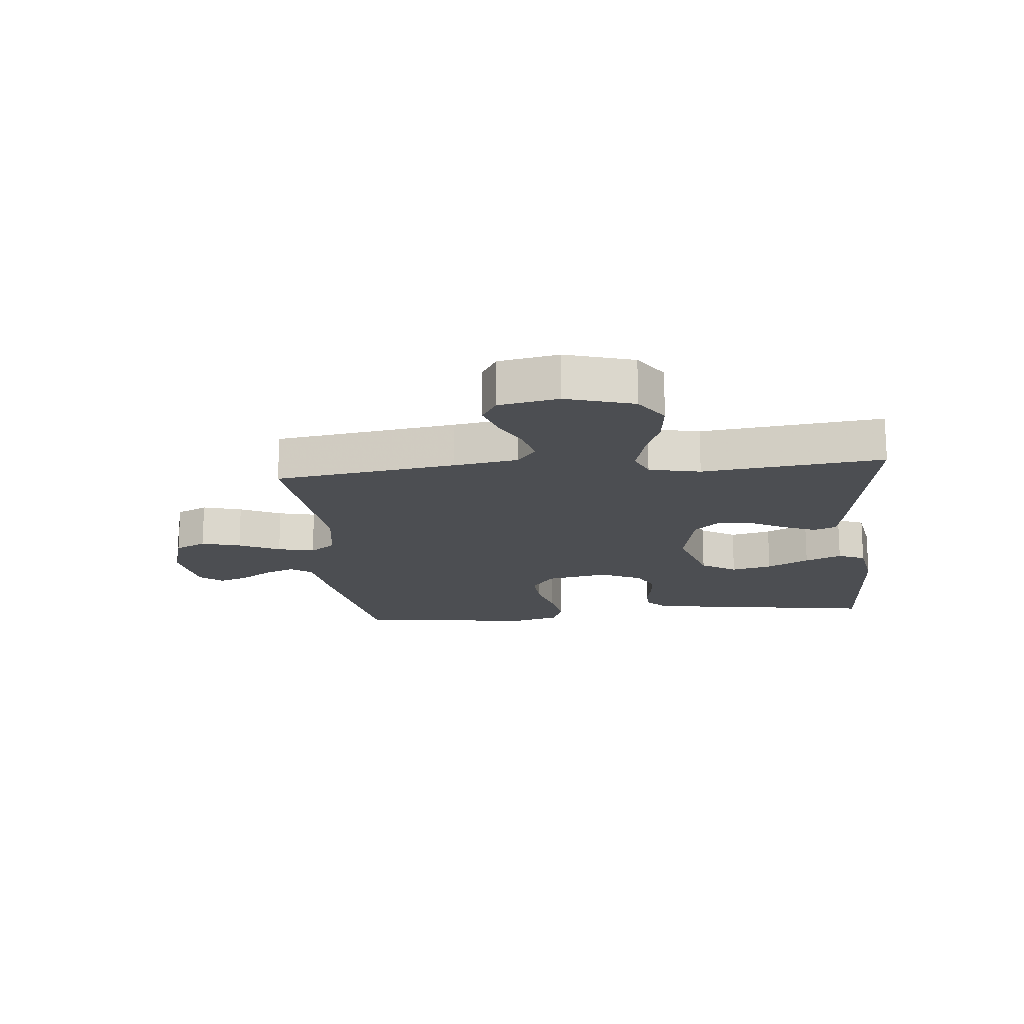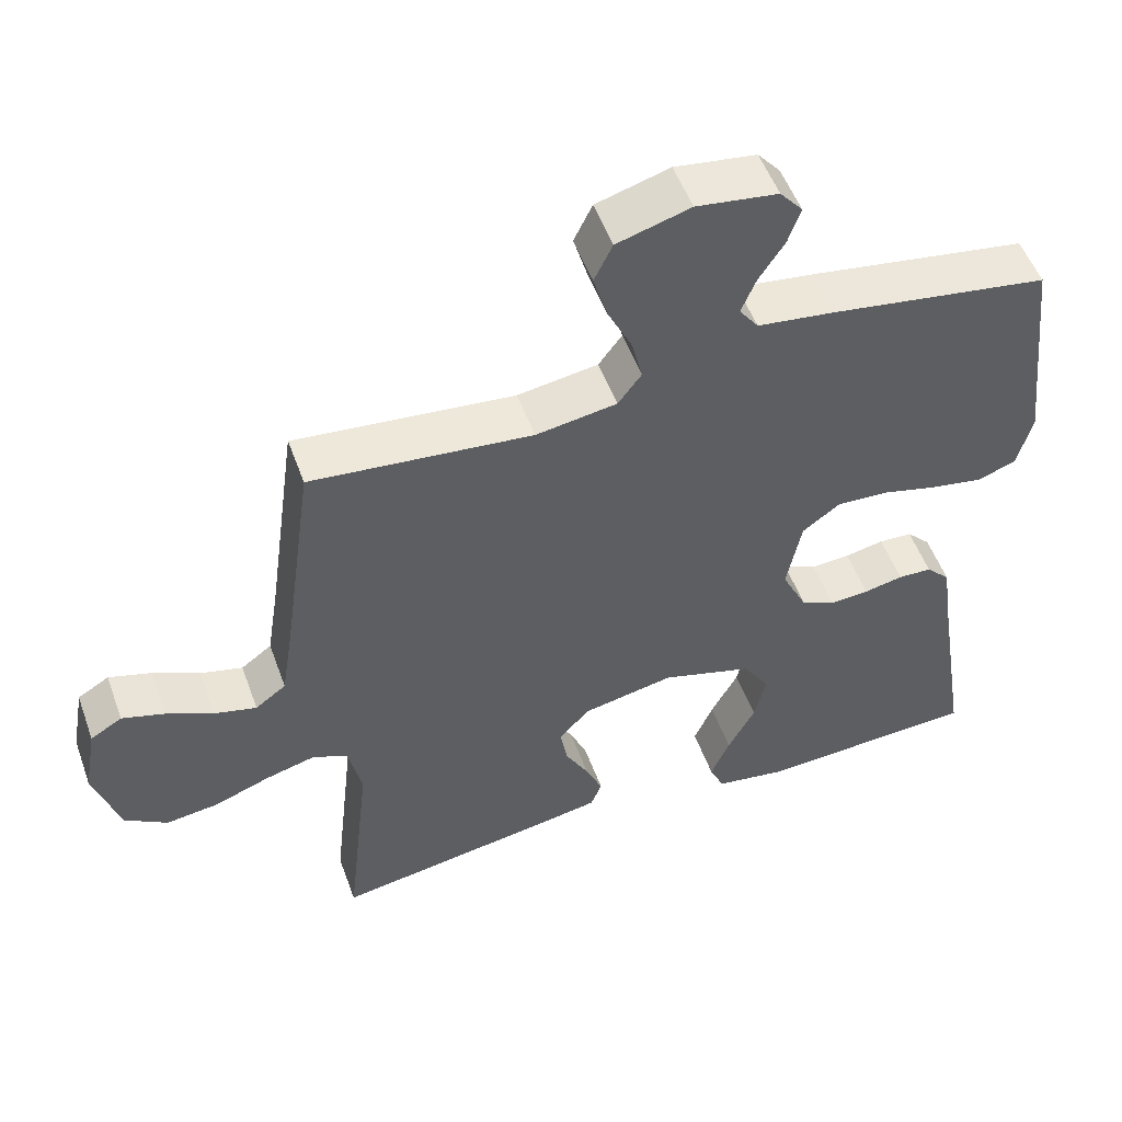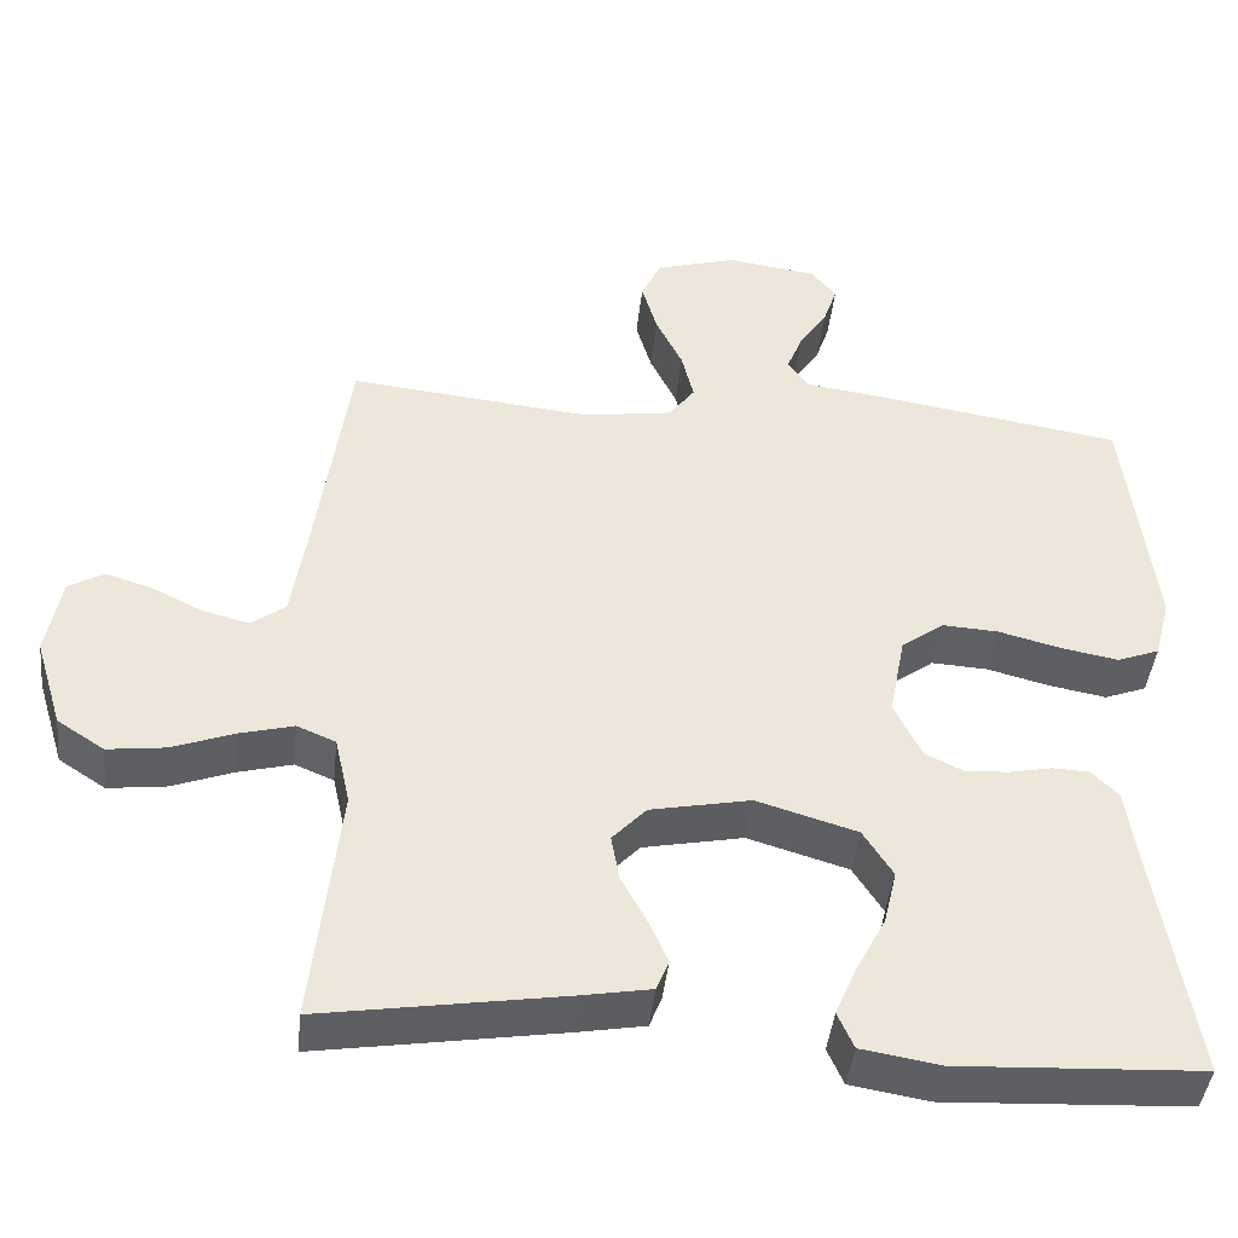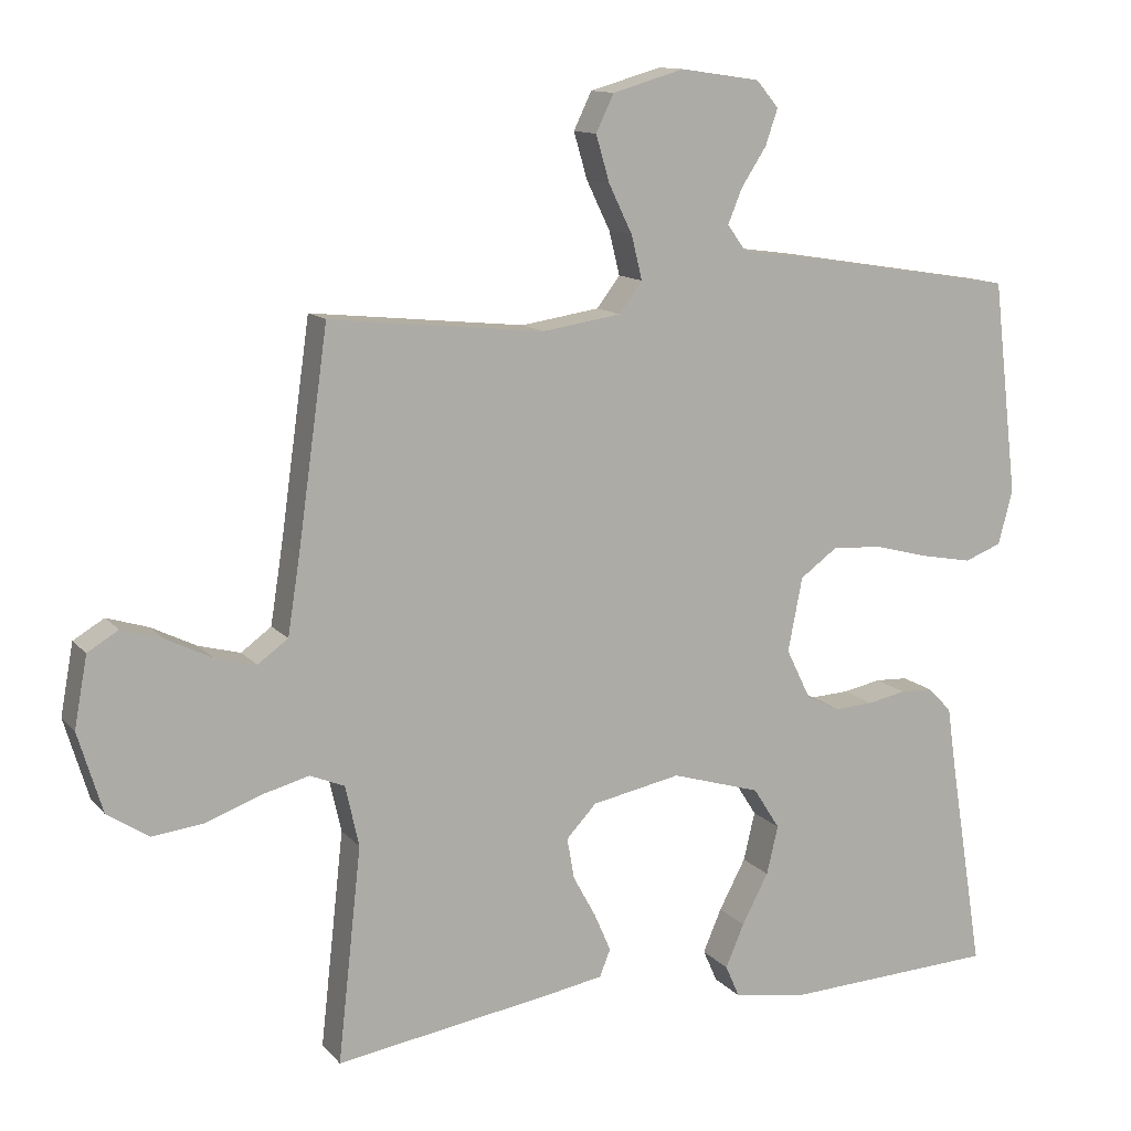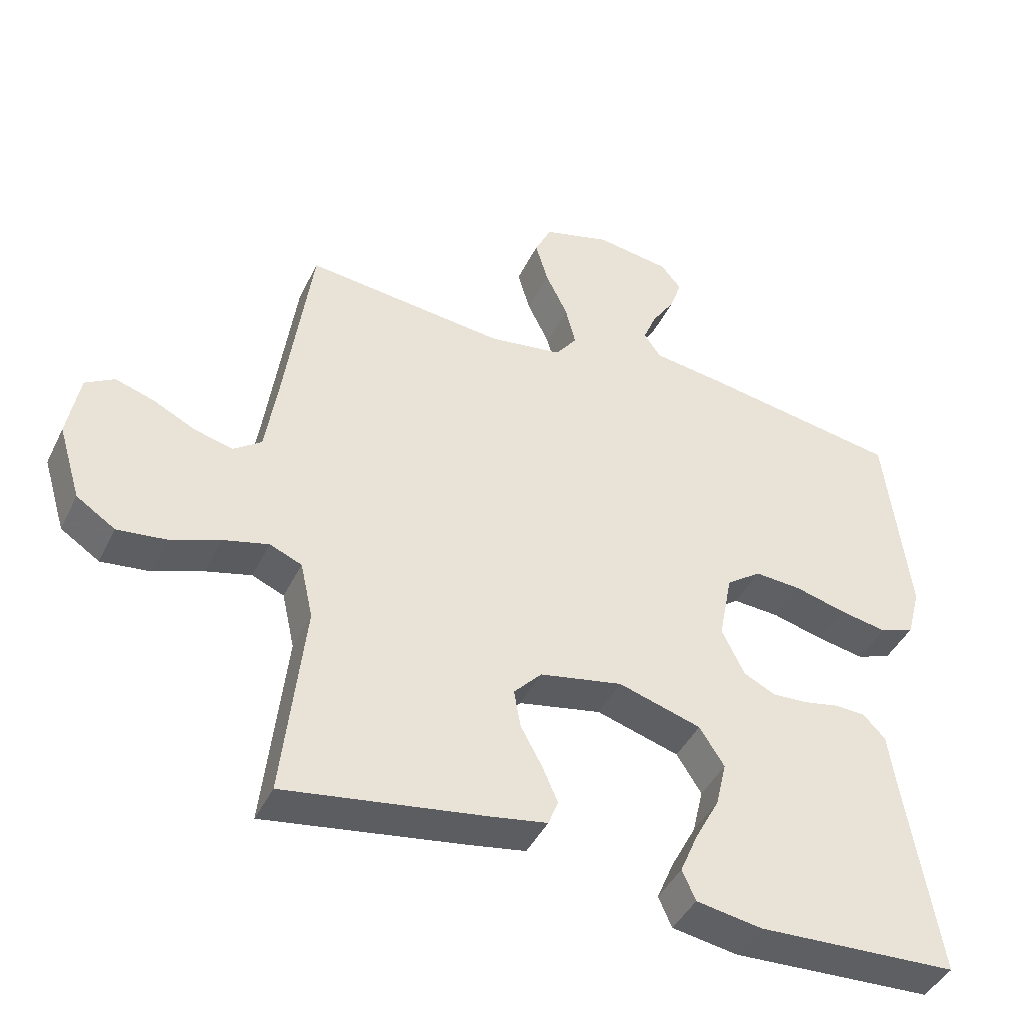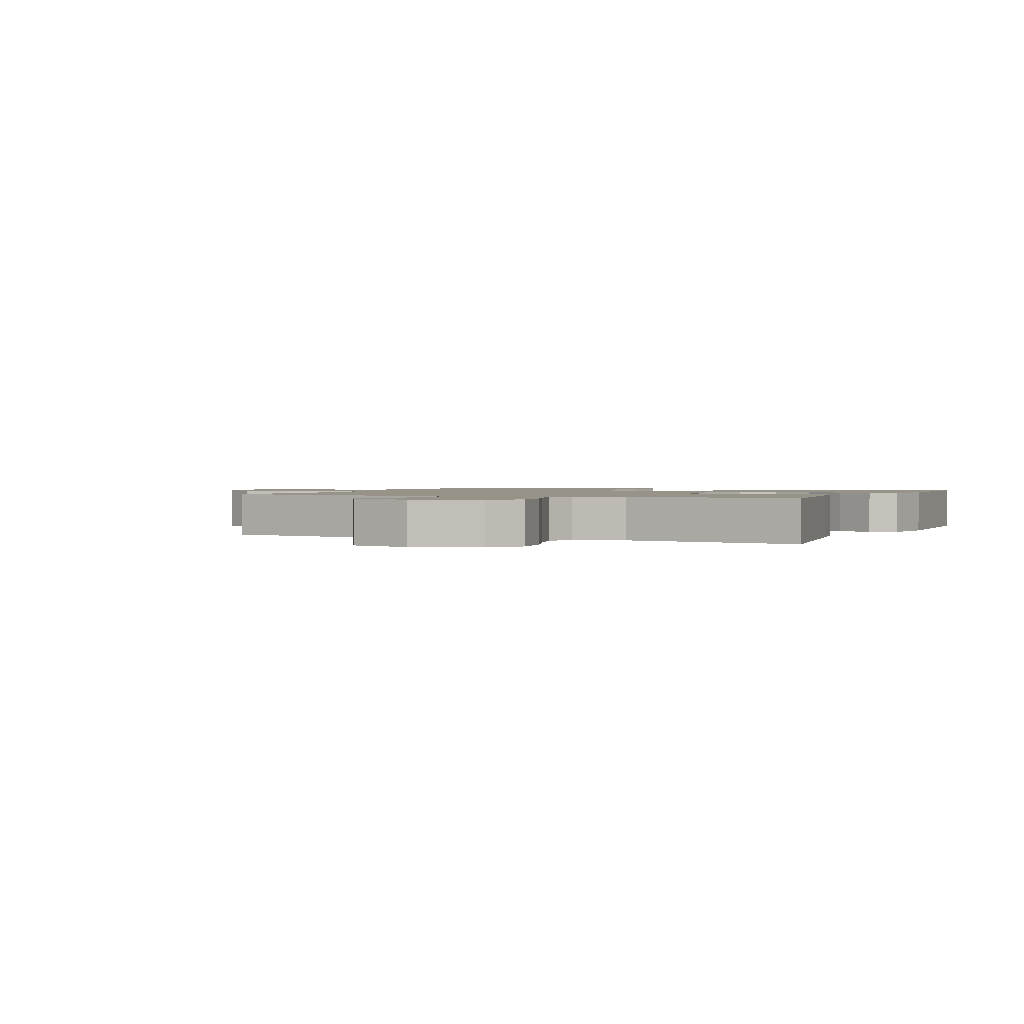
<metadata>
{"format":"obj","ext":"obj","renderer":"f3d","projection":"perspective","resolution":1024,"background":"white","views":[{"elev":-16.7,"azim":95.9,"up":"+Y"},{"elev":52.6,"azim":160.2,"up":"+Z"},{"elev":-42.9,"azim":173.9,"up":"+Z"},{"elev":12.2,"azim":155.8,"up":"+Z"},{"elev":-43.2,"azim":155.4,"up":"+Z"},{"elev":1.4,"azim":114.6,"up":"+Y"}]}
</metadata>
<code>
v -0.5 0.07 0.5
v -0.2 0.07 0.548
v -0.096 0.07 0.562
v -0.07 0.07 0.598
v -0.09 0.07 0.647
v -0.125 0.07 0.701
v -0.142 0.07 0.751
v -0.111 0.07 0.788
v 0 0.07 0.804
v 0.1 0.07 0.775
v 0.125 0.07 0.723
v 0.106 0.07 0.658
v 0.073 0.07 0.59
v 0.058 0.07 0.529
v 0.09 0.07 0.486
v 0.2 0.07 0.469
v 0.5 0.07 0.5
v 0.542 0.07 0.2
v 0.559 0.07 0.092
v 0.601 0.07 0.061
v 0.659 0.07 0.076
v 0.722 0.07 0.107
v 0.78 0.07 0.125
v 0.823 0.07 0.099
v 0.841 0.07 0
v 0.807 0.07 -0.112
v 0.749 0.07 -0.15
v 0.677 0.07 -0.141
v 0.602 0.07 -0.113
v 0.534 0.07 -0.095
v 0.486 0.07 -0.115
v 0.467 0.07 -0.2
v 0.5 0.07 -0.5
v 0.2 0.07 -0.452
v 0.116 0.07 -0.437
v 0.101 0.07 -0.399
v 0.124 0.07 -0.346
v 0.156 0.07 -0.287
v 0.166 0.07 -0.23
v 0.124 0.07 -0.185
v 0 0.07 -0.16
v -0.124 0.07 -0.197
v -0.161 0.07 -0.255
v -0.145 0.07 -0.323
v -0.108 0.07 -0.393
v -0.082 0.07 -0.454
v -0.102 0.07 -0.499
v -0.2 0.07 -0.515
v -0.5 0.07 -0.5
v -0.452 0.07 -0.2
v -0.44 0.07 -0.115
v -0.407 0.07 -0.081
v -0.361 0.07 -0.079
v -0.308 0.07 -0.09
v -0.254 0.07 -0.093
v -0.207 0.07 -0.07
v -0.173 0.07 0
v -0.193 0.07 0.103
v -0.245 0.07 0.141
v -0.315 0.07 0.137
v -0.392 0.07 0.117
v -0.463 0.07 0.104
v -0.515 0.07 0.124
v -0.535 0.07 0.2
v -0.5 0 0.5
v -0.2 0 0.548
v -0.096 0 0.562
v -0.07 0 0.598
v -0.09 0 0.647
v -0.125 0 0.701
v -0.142 0 0.751
v -0.111 0 0.788
v 0 0 0.804
v 0.1 0 0.775
v 0.125 0 0.723
v 0.106 0 0.658
v 0.073 0 0.59
v 0.058 0 0.529
v 0.09 0 0.486
v 0.2 0 0.469
v 0.5 0 0.5
v 0.542 0 0.2
v 0.559 0 0.092
v 0.601 0 0.061
v 0.659 0 0.076
v 0.722 0 0.107
v 0.78 0 0.125
v 0.823 0 0.099
v 0.841 0 0
v 0.807 0 -0.112
v 0.749 0 -0.15
v 0.677 0 -0.141
v 0.602 0 -0.113
v 0.534 0 -0.095
v 0.486 0 -0.115
v 0.467 0 -0.2
v 0.5 0 -0.5
v 0.2 0 -0.452
v 0.116 0 -0.437
v 0.101 0 -0.399
v 0.124 0 -0.346
v 0.156 0 -0.287
v 0.166 0 -0.23
v 0.124 0 -0.185
v 0 0 -0.16
v -0.124 0 -0.197
v -0.161 0 -0.255
v -0.145 0 -0.323
v -0.108 0 -0.393
v -0.082 0 -0.454
v -0.102 0 -0.499
v -0.2 0 -0.515
v -0.5 0 -0.5
v -0.452 0 -0.2
v -0.44 0 -0.115
v -0.407 0 -0.081
v -0.361 0 -0.079
v -0.308 0 -0.09
v -0.254 0 -0.093
v -0.207 0 -0.07
v -0.173 0 0
v -0.193 0 0.103
v -0.245 0 0.141
v -0.315 0 0.137
v -0.392 0 0.117
v -0.463 0 0.104
v -0.515 0 0.124
v -0.535 0 0.2
f 1 2 3
f 64 1 3
f 63 64 3
f 62 63 3
f 61 62 3
f 60 61 3
f 59 60 3 4
f 58 59 4
f 57 58 4
f 52 53 54
f 51 52 54
f 50 51 54
f 49 50 54
f 48 49 54
f 47 48 54
f 46 47 54
f 45 46 54
f 44 45 54
f 43 44 54 55
f 42 43 55 56
f 36 37 38
f 35 36 38
f 34 35 38
f 33 34 38
f 32 33 38
f 31 32 38 39
f 30 31 39 40
f 27 28 29
f 26 27 29
f 25 26 29
f 24 25 29
f 23 24 29
f 22 23 29
f 21 22 29
f 20 21 29 30
f 30 40 41
f 20 30 41
f 19 20 41
f 16 17 18
f 42 56 57
f 41 42 57
f 19 41 57
f 18 19 57
f 16 18 57
f 15 16 57
f 11 12 13
f 10 11 13
f 9 10 13
f 8 9 13
f 7 8 13
f 6 7 13
f 5 6 13
f 14 15 57 4
f 4 5 13 14
f 67 66 65
f 67 65 128
f 67 128 127
f 67 127 126
f 67 126 125
f 67 125 124
f 68 67 124 123
f 68 123 122
f 68 122 121
f 118 117 116
f 118 116 115
f 118 115 114
f 118 114 113
f 118 113 112
f 118 112 111
f 118 111 110
f 118 110 109
f 118 109 108
f 119 118 108 107
f 120 119 107 106
f 102 101 100
f 102 100 99
f 102 99 98
f 102 98 97
f 102 97 96
f 103 102 96 95
f 104 103 95 94
f 93 92 91
f 93 91 90
f 93 90 89
f 93 89 88
f 93 88 87
f 93 87 86
f 93 86 85
f 94 93 85 84
f 105 104 94
f 105 94 84
f 105 84 83
f 82 81 80
f 121 120 106
f 121 106 105
f 121 105 83
f 121 83 82
f 121 82 80
f 121 80 79
f 77 76 75
f 77 75 74
f 77 74 73
f 77 73 72
f 77 72 71
f 77 71 70
f 77 70 69
f 68 121 79 78
f 78 77 69 68
f 1 65 66 2
f 2 66 67 3
f 3 67 68 4
f 4 68 69 5
f 5 69 70 6
f 6 70 71 7
f 7 71 72 8
f 8 72 73 9
f 9 73 74 10
f 10 74 75 11
f 11 75 76 12
f 12 76 77 13
f 13 77 78 14
f 14 78 79 15
f 15 79 80 16
f 16 80 81 17
f 17 81 82 18
f 18 82 83 19
f 19 83 84 20
f 20 84 85 21
f 21 85 86 22
f 22 86 87 23
f 23 87 88 24
f 24 88 89 25
f 25 89 90 26
f 26 90 91 27
f 27 91 92 28
f 28 92 93 29
f 29 93 94 30
f 30 94 95 31
f 31 95 96 32
f 32 96 97 33
f 33 97 98 34
f 34 98 99 35
f 35 99 100 36
f 36 100 101 37
f 37 101 102 38
f 38 102 103 39
f 39 103 104 40
f 40 104 105 41
f 41 105 106 42
f 42 106 107 43
f 43 107 108 44
f 44 108 109 45
f 45 109 110 46
f 46 110 111 47
f 47 111 112 48
f 48 112 113 49
f 49 113 114 50
f 50 114 115 51
f 51 115 116 52
f 52 116 117 53
f 53 117 118 54
f 54 118 119 55
f 55 119 120 56
f 56 120 121 57
f 57 121 122 58
f 58 122 123 59
f 59 123 124 60
f 60 124 125 61
f 61 125 126 62
f 62 126 127 63
f 63 127 128 64
f 64 128 65 1

</code>
